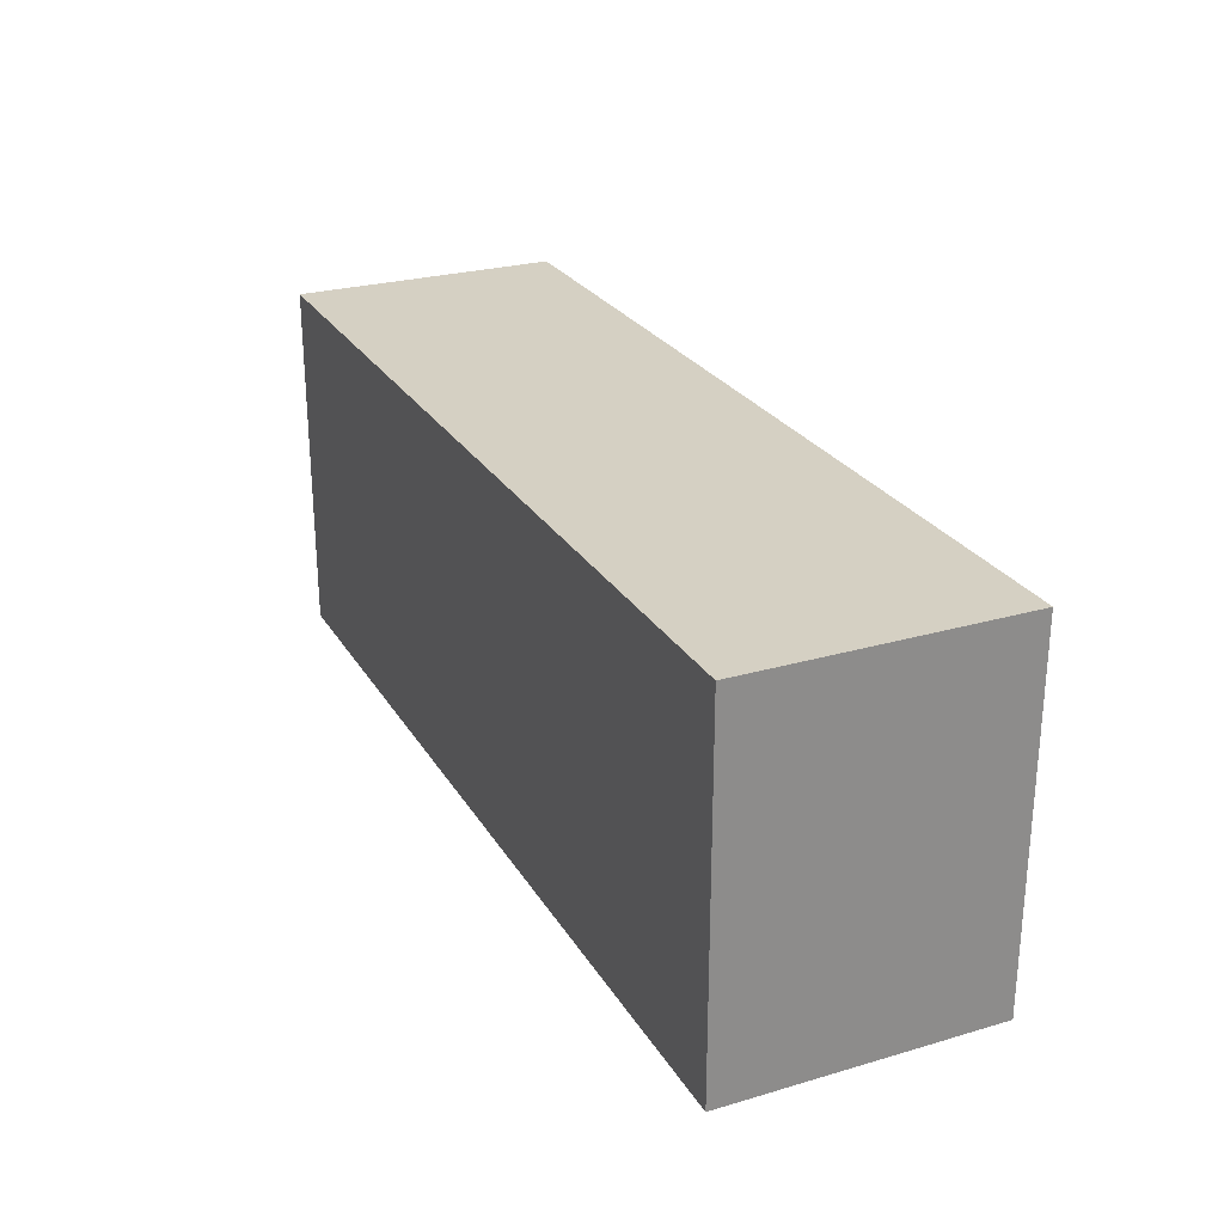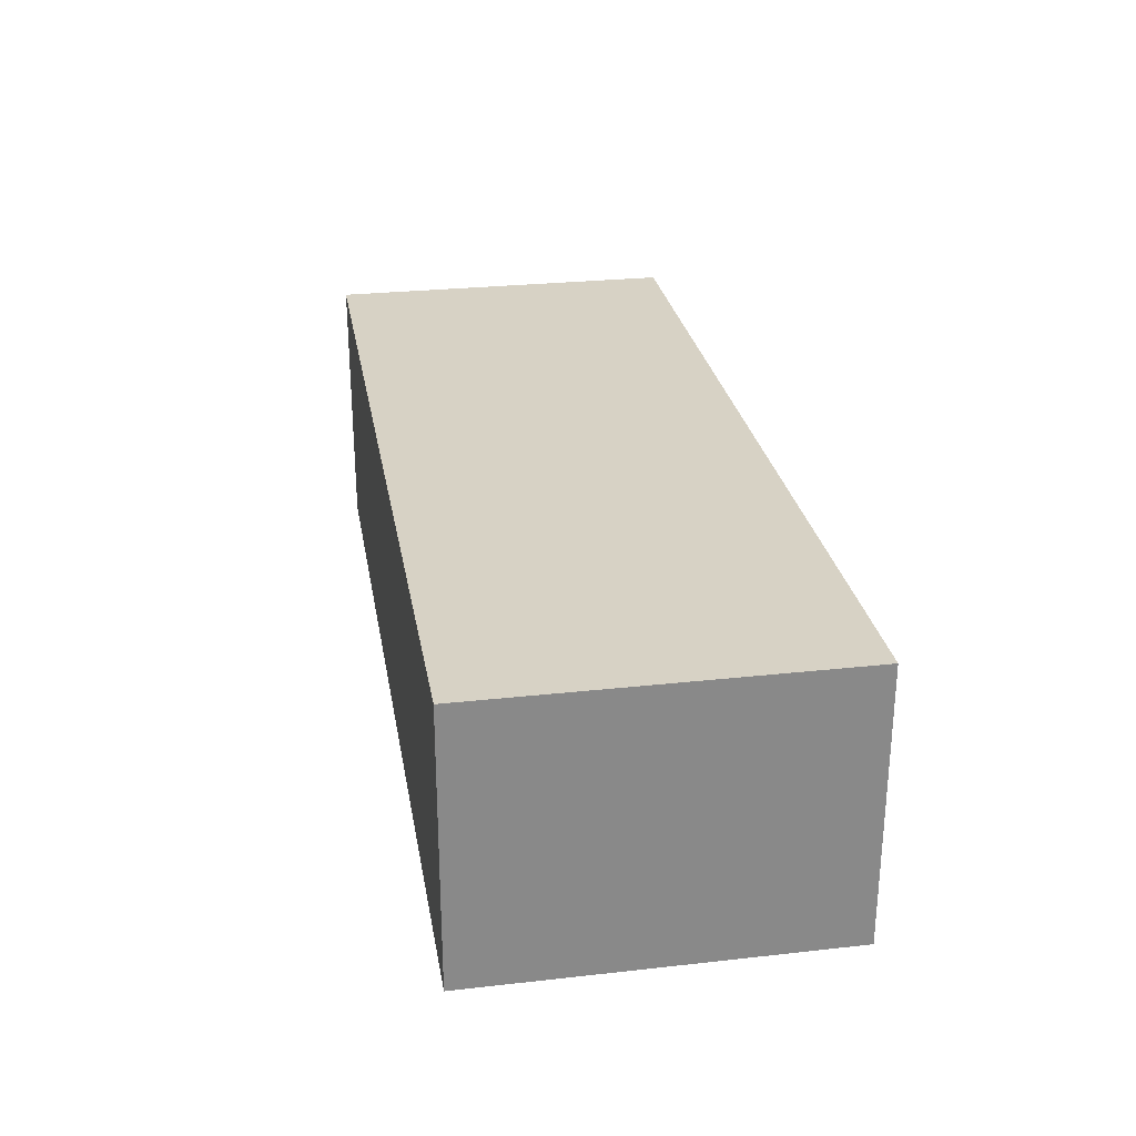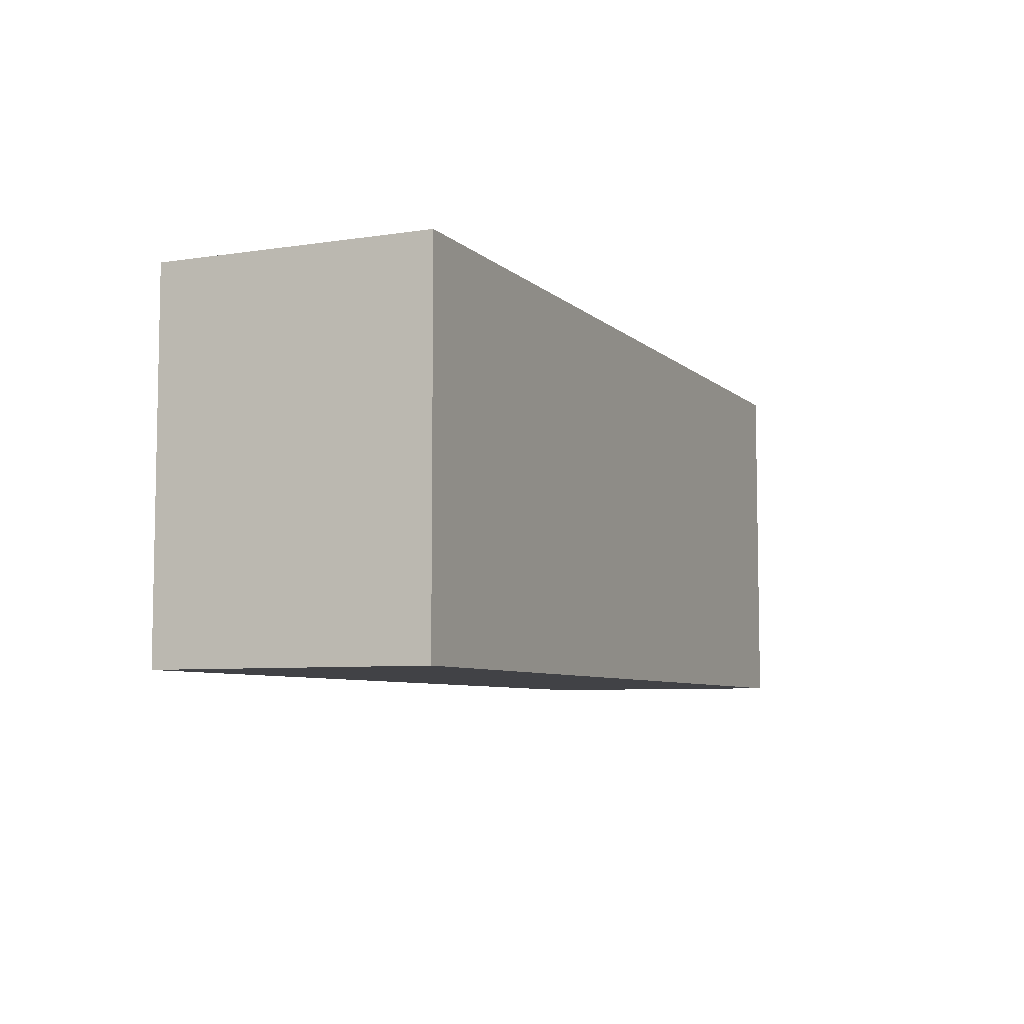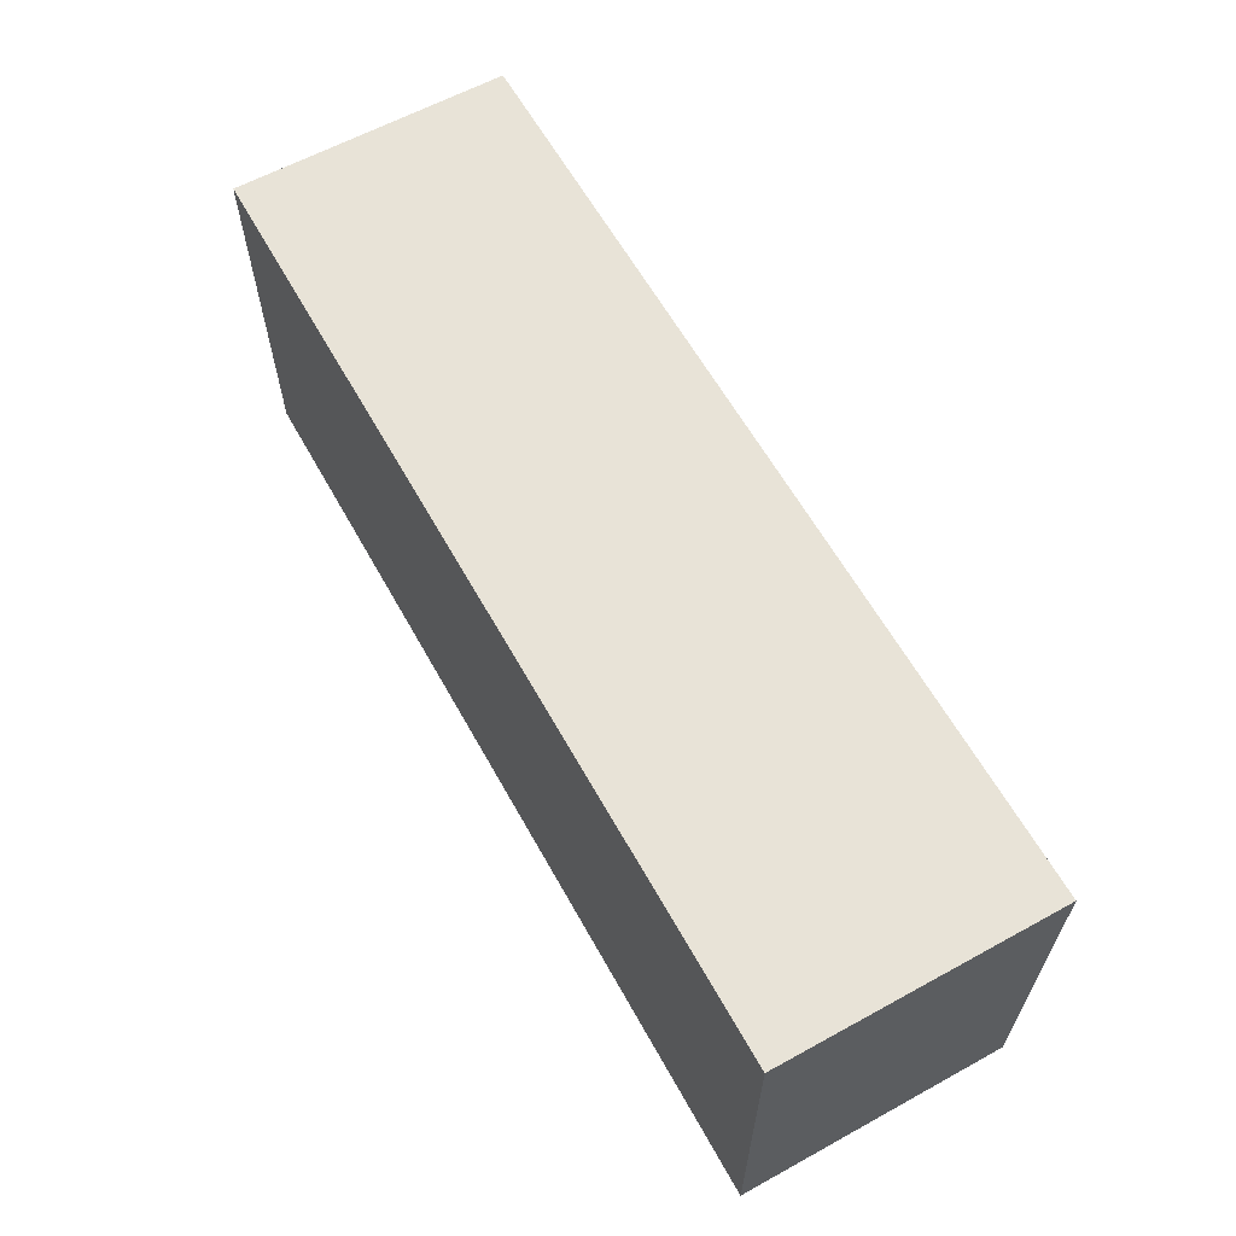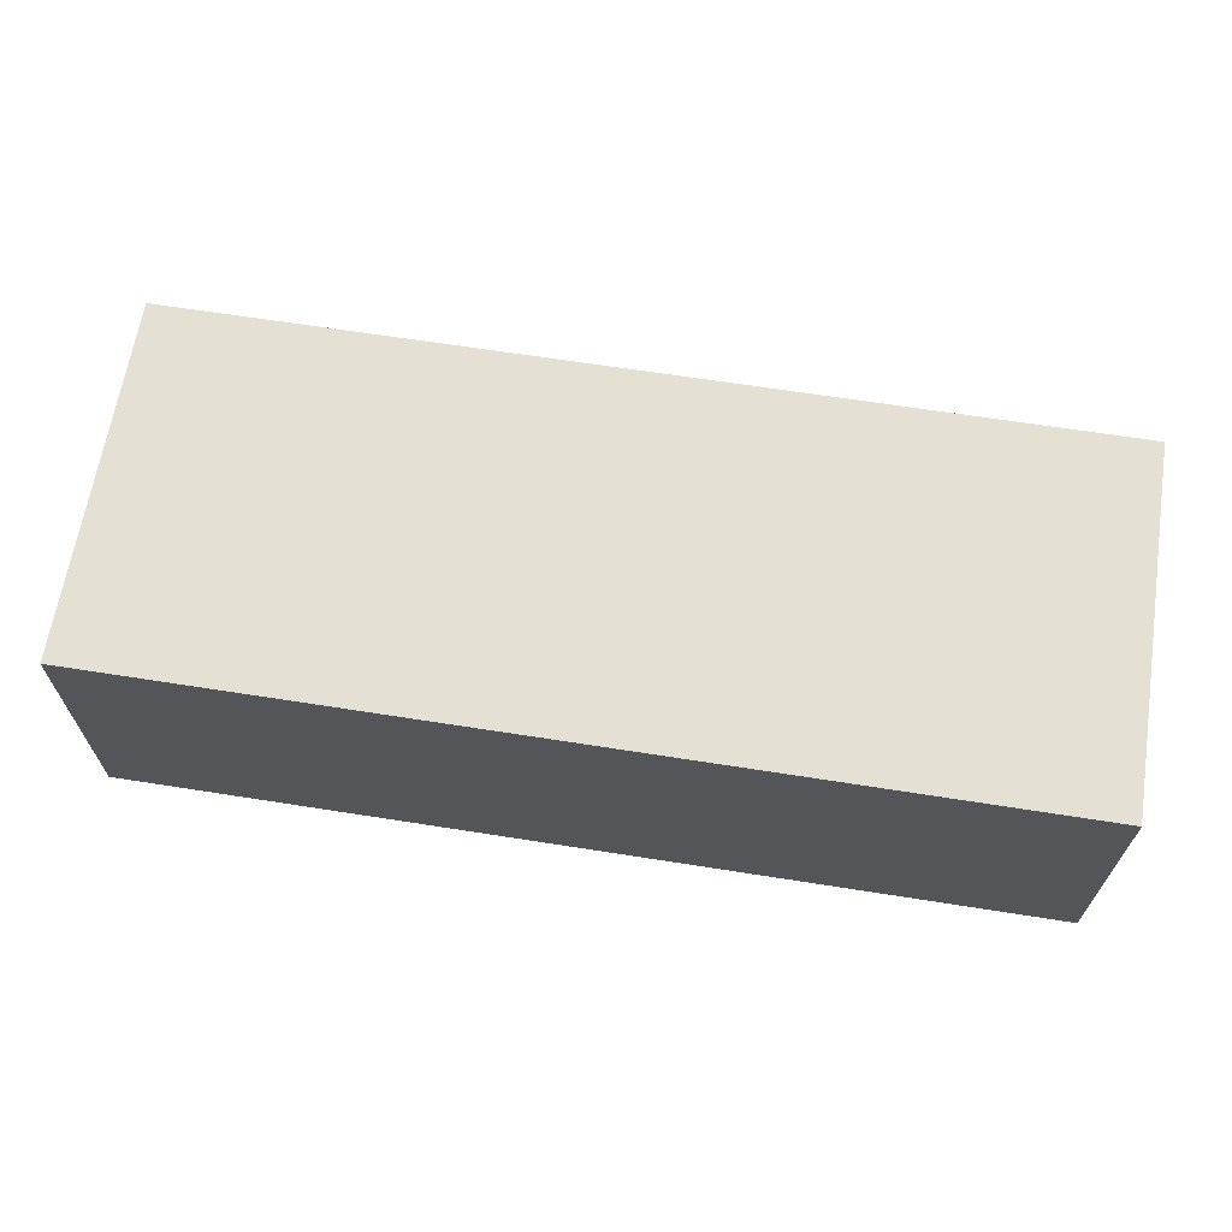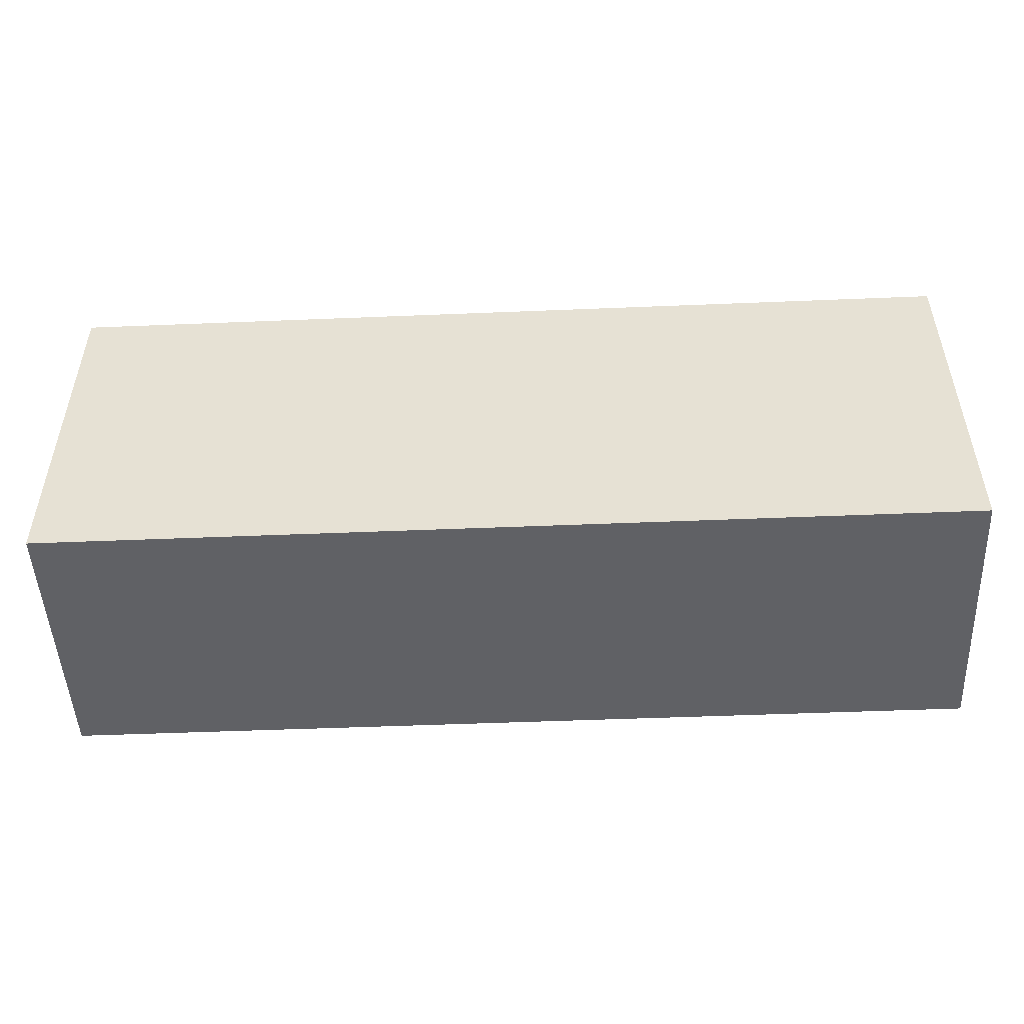
<metadata>
{"format":"obj","ext":"obj","renderer":"f3d","projection":"perspective","resolution":1024,"background":"white","views":[{"elev":26.0,"azim":65.3,"up":"+Z"},{"elev":27.3,"azim":80.3,"up":"+Y"},{"elev":-6.7,"azim":114.2,"up":"+Z"},{"elev":61.8,"azim":-119.1,"up":"+Z"},{"elev":65.3,"azim":-171.0,"up":"+Y"},{"elev":-49.5,"azim":2.6,"up":"+Z"}]}
</metadata>
<code>
g Brick_04_Collider
v -0.1275 0.075 -0.05
v -0.1275 -0 0.05
v -0.1275 0.075 0.05
v 0.1275 0.075 -0.05
v -0.1275 0 -0.05
v 0.1275 0.075 0.05
v 0.1275 0 -0.05
v 0.1275 -0 0.05
f 1 2 3
f 4 5 1
f 6 7 4
f 3 8 6
f 5 8 2
f 4 3 6
f 1 5 2
f 4 7 5
f 6 8 7
f 3 2 8
f 5 7 8
f 4 1 3

</code>
